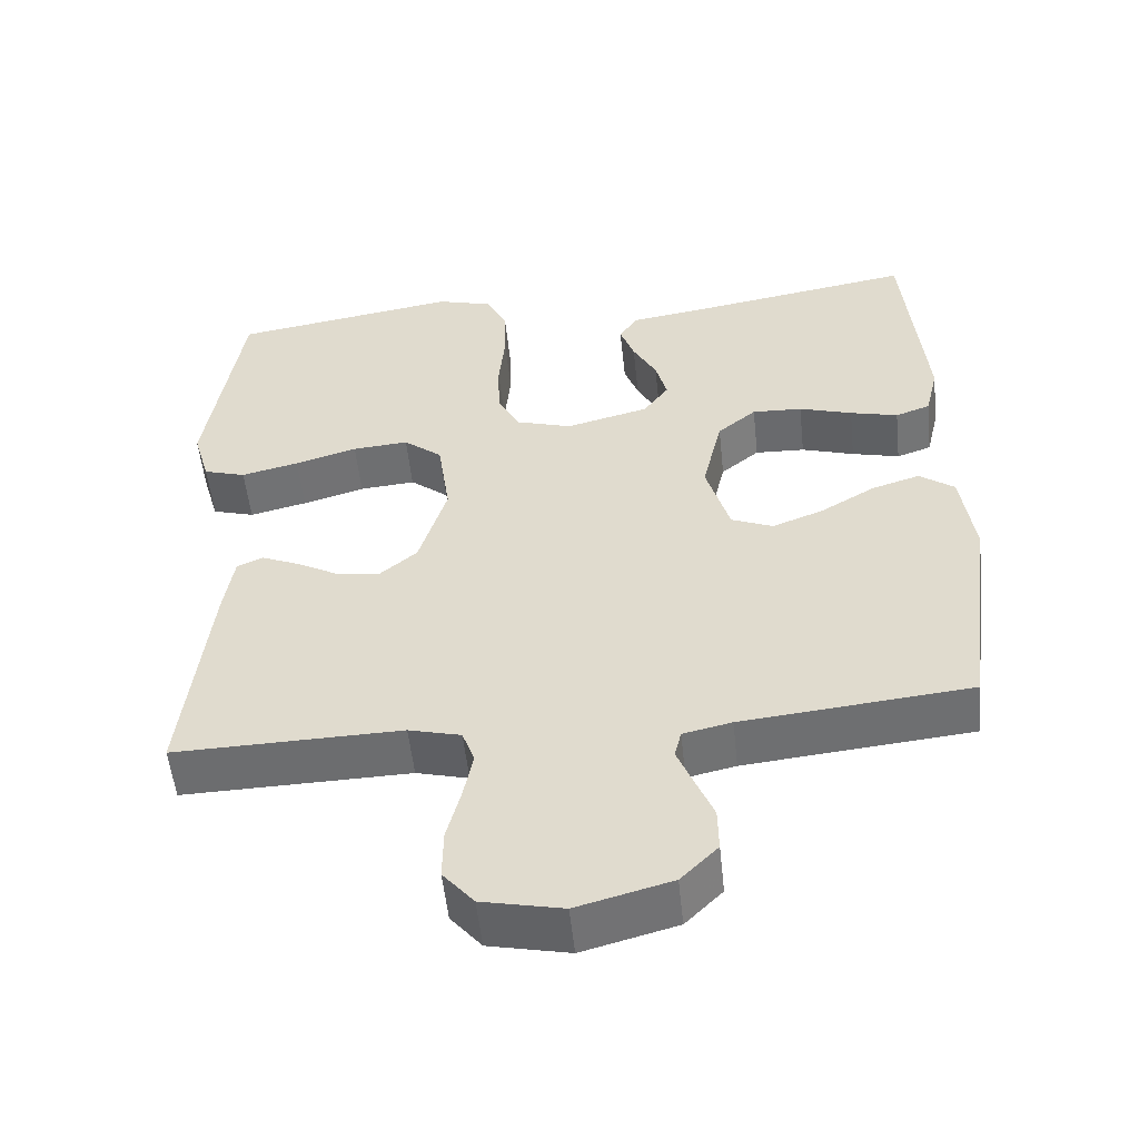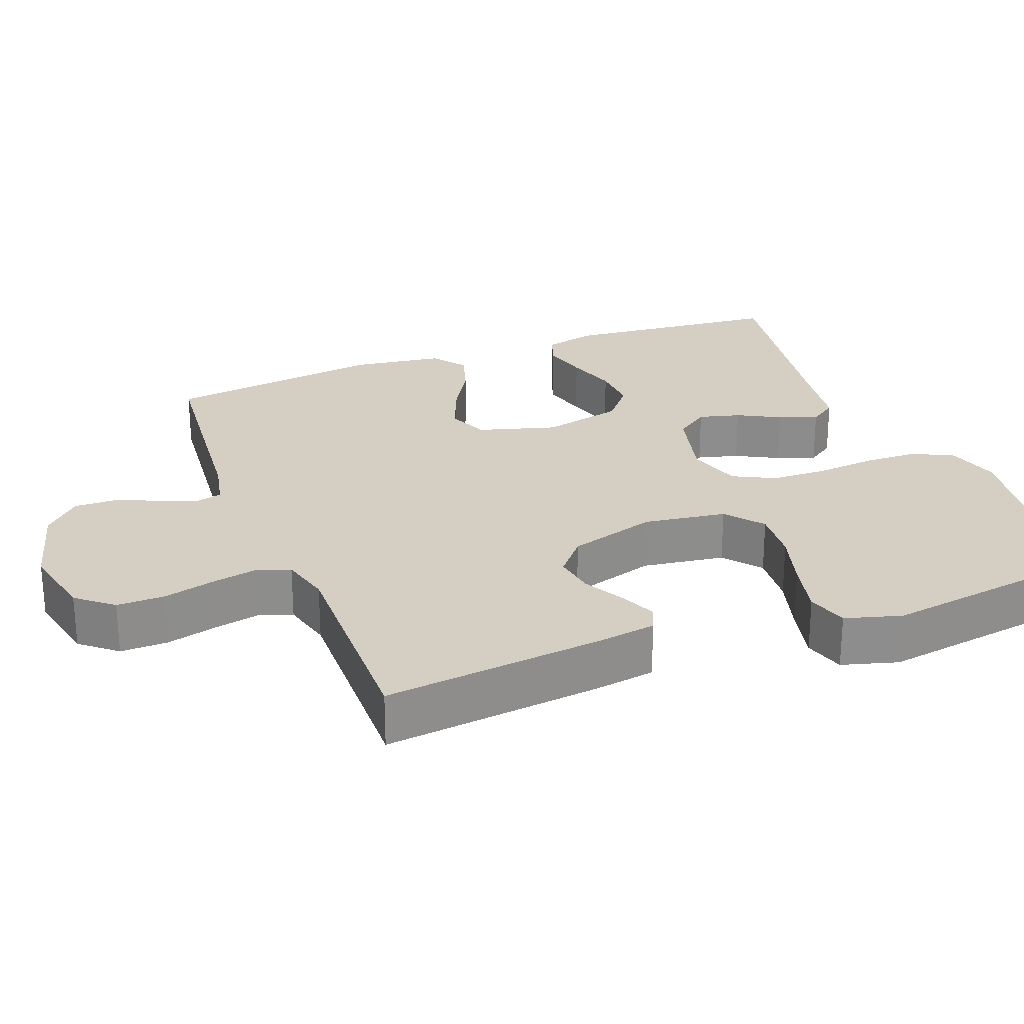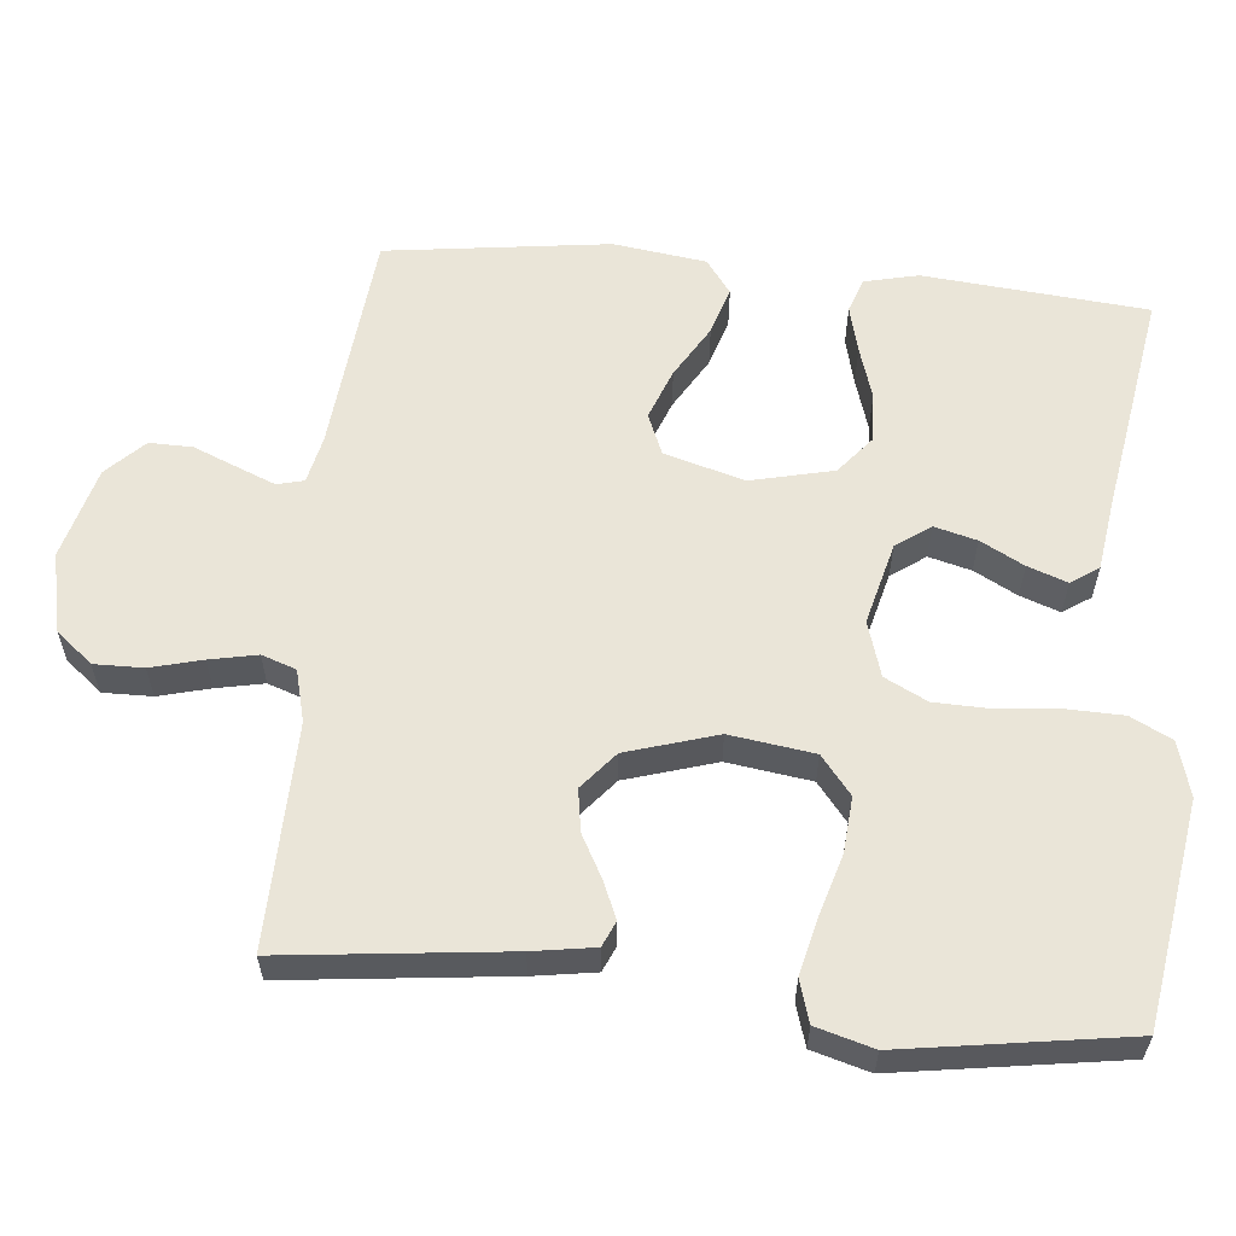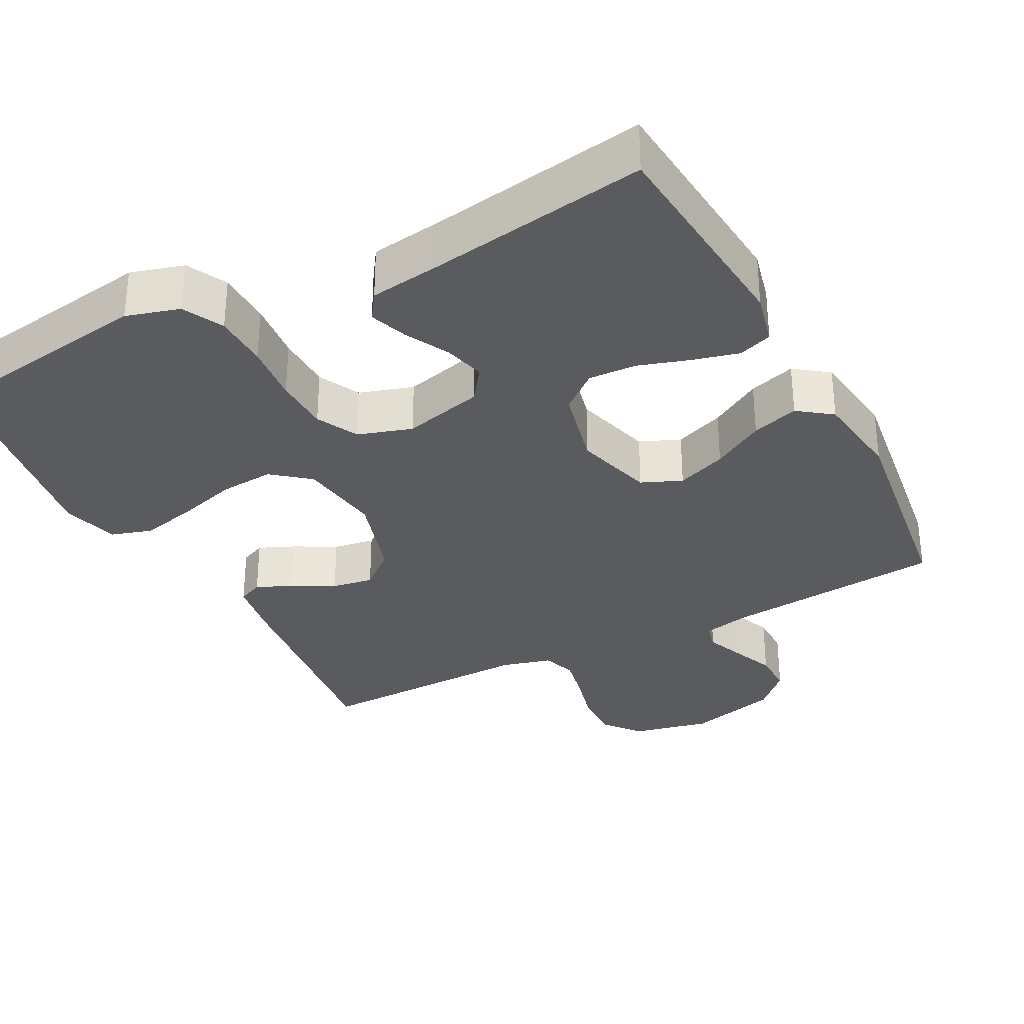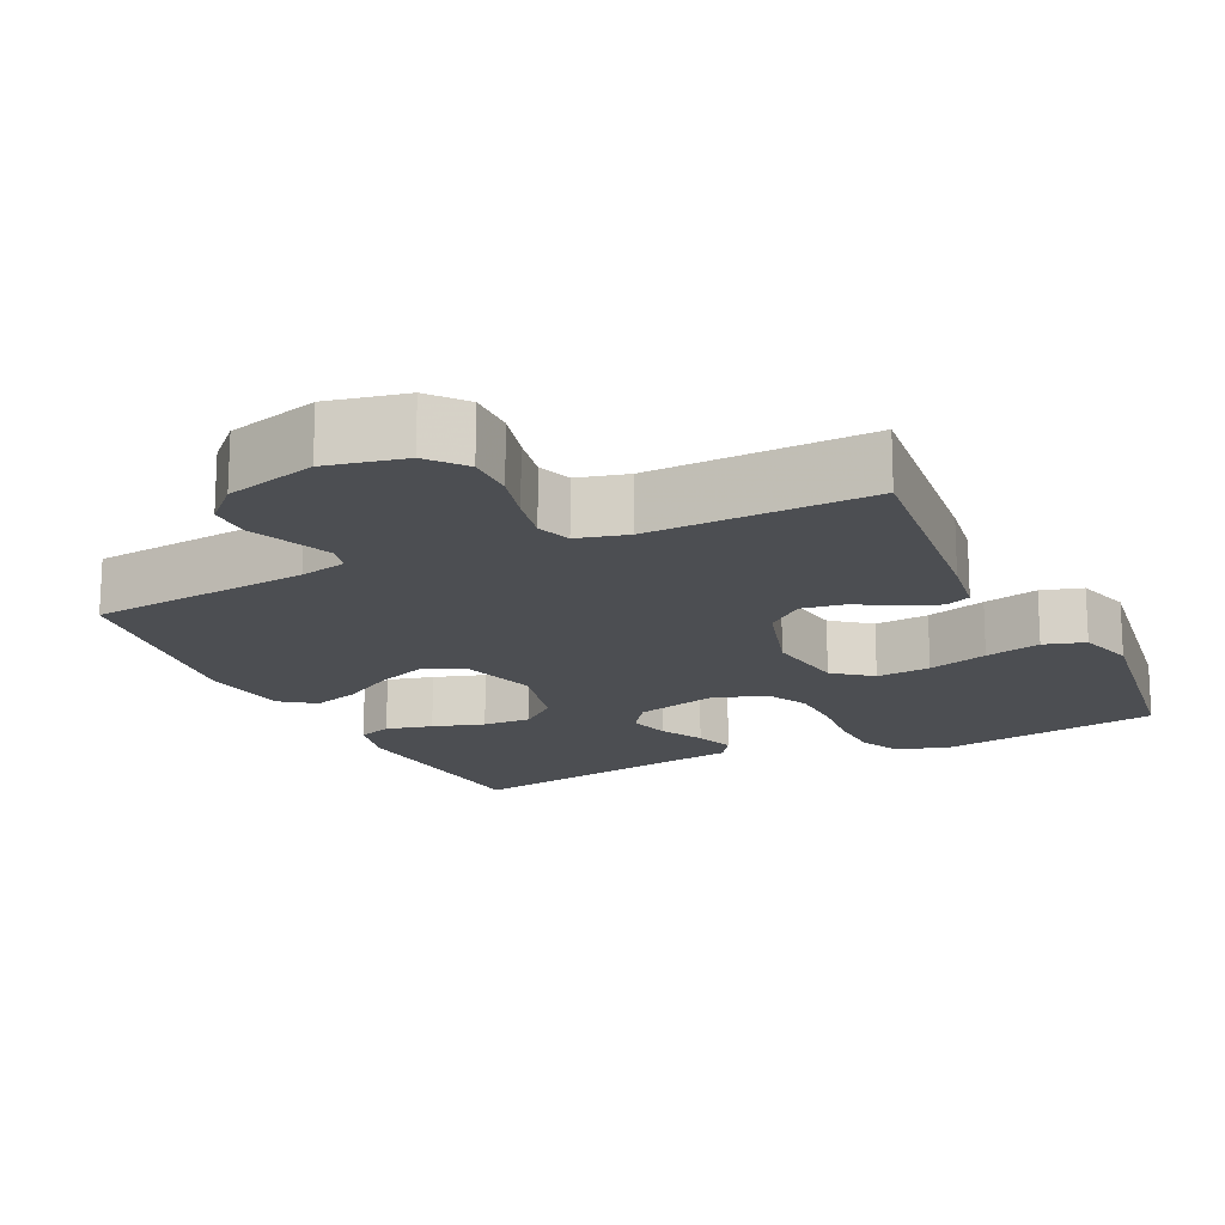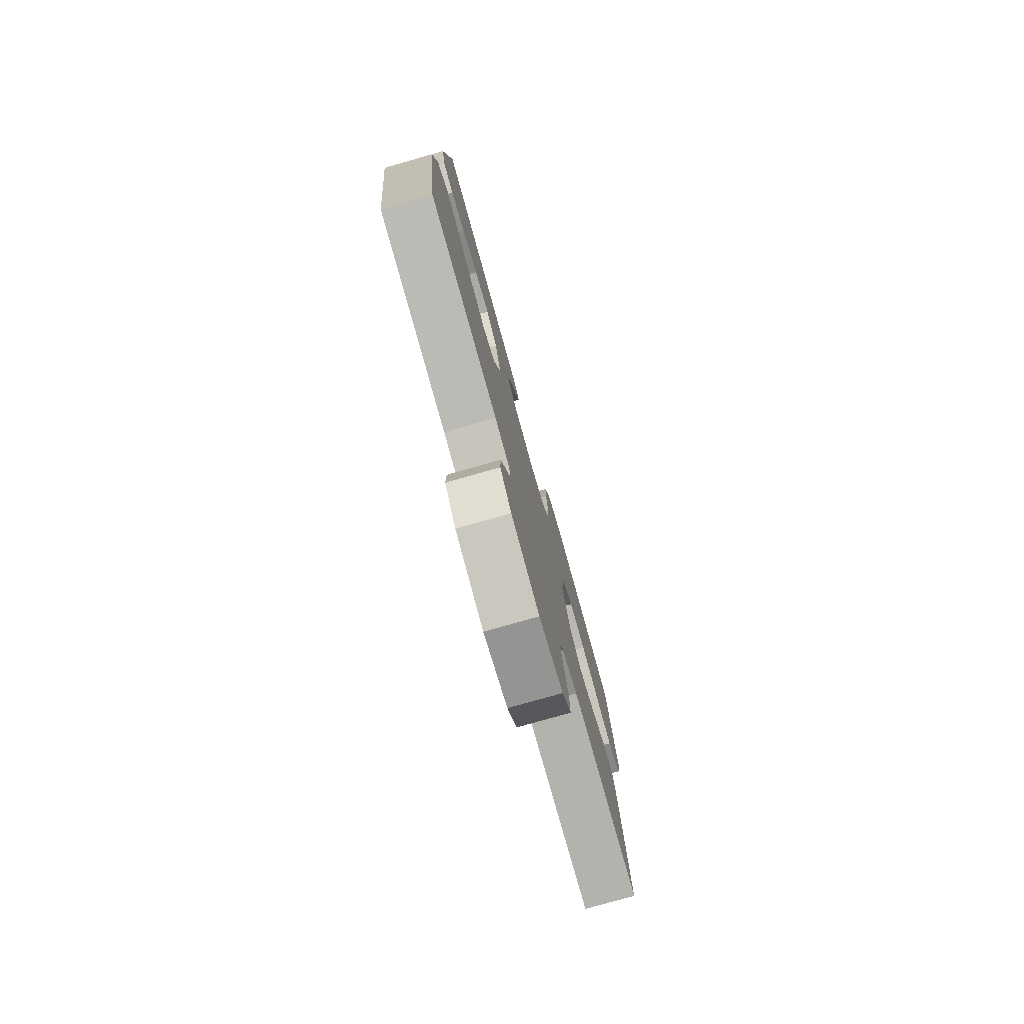
<metadata>
{"format":"obj","ext":"obj","renderer":"f3d","projection":"perspective","resolution":1024,"background":"white","views":[{"elev":-53.7,"azim":6.0,"up":"+Z"},{"elev":25.8,"azim":-111.0,"up":"+Y"},{"elev":59.4,"azim":-84.5,"up":"+Y"},{"elev":-32.4,"azim":27.5,"up":"+Y"},{"elev":-17.0,"azim":-154.2,"up":"+Y"},{"elev":-78.5,"azim":105.8,"up":"+Z"}]}
</metadata>
<code>
v 0.5 0.07 0.5
v 0.527 0.07 0.2
v 0.51 0.07 0.128
v 0.464 0.07 0.112
v 0.401 0.07 0.128
v 0.331 0.07 0.15
v 0.265 0.07 0.153
v 0.214 0.07 0.111
v 0.188 0.07 0
v 0.219 0.07 -0.107
v 0.274 0.07 -0.13
v 0.342 0.07 -0.104
v 0.413 0.07 -0.062
v 0.477 0.07 -0.042
v 0.523 0.07 -0.076
v 0.54 0.07 -0.2
v 0.5 0.07 -0.5
v 0.2 0.07 -0.529
v 0.136 0.07 -0.543
v 0.127 0.07 -0.579
v 0.148 0.07 -0.631
v 0.172 0.07 -0.689
v 0.173 0.07 -0.747
v 0.124 0.07 -0.796
v 0 0.07 -0.829
v -0.106 0.07 -0.806
v -0.147 0.07 -0.757
v -0.146 0.07 -0.691
v -0.128 0.07 -0.622
v -0.115 0.07 -0.558
v -0.131 0.07 -0.512
v -0.2 0.07 -0.494
v -0.5 0.07 -0.5
v -0.466 0.07 -0.2
v -0.453 0.07 -0.117
v -0.419 0.07 -0.102
v -0.37 0.07 -0.123
v -0.313 0.07 -0.154
v -0.256 0.07 -0.163
v -0.206 0.07 -0.121
v -0.169 0.07 0
v -0.185 0.07 0.113
v -0.236 0.07 0.154
v -0.31 0.07 0.148
v -0.392 0.07 0.124
v -0.468 0.07 0.106
v -0.524 0.07 0.123
v -0.546 0.07 0.2
v -0.5 0.07 0.5
v -0.2 0.07 0.547
v -0.127 0.07 0.526
v -0.099 0.07 0.471
v -0.097 0.07 0.396
v -0.105 0.07 0.314
v -0.103 0.07 0.238
v -0.074 0.07 0.181
v 0 0.07 0.158
v 0.11 0.07 0.186
v 0.143 0.07 0.232
v 0.128 0.07 0.289
v 0.097 0.07 0.347
v 0.078 0.07 0.4
v 0.103 0.07 0.437
v 0.2 0.07 0.451
v 0.5 0 0.5
v 0.527 0 0.2
v 0.51 0 0.128
v 0.464 0 0.112
v 0.401 0 0.128
v 0.331 0 0.15
v 0.265 0 0.153
v 0.214 0 0.111
v 0.188 0 0
v 0.219 0 -0.107
v 0.274 0 -0.13
v 0.342 0 -0.104
v 0.413 0 -0.062
v 0.477 0 -0.042
v 0.523 0 -0.076
v 0.54 0 -0.2
v 0.5 0 -0.5
v 0.2 0 -0.529
v 0.136 0 -0.543
v 0.127 0 -0.579
v 0.148 0 -0.631
v 0.172 0 -0.689
v 0.173 0 -0.747
v 0.124 0 -0.796
v 0 0 -0.829
v -0.106 0 -0.806
v -0.147 0 -0.757
v -0.146 0 -0.691
v -0.128 0 -0.622
v -0.115 0 -0.558
v -0.131 0 -0.512
v -0.2 0 -0.494
v -0.5 0 -0.5
v -0.466 0 -0.2
v -0.453 0 -0.117
v -0.419 0 -0.102
v -0.37 0 -0.123
v -0.313 0 -0.154
v -0.256 0 -0.163
v -0.206 0 -0.121
v -0.169 0 0
v -0.185 0 0.113
v -0.236 0 0.154
v -0.31 0 0.148
v -0.392 0 0.124
v -0.468 0 0.106
v -0.524 0 0.123
v -0.546 0 0.2
v -0.5 0 0.5
v -0.2 0 0.547
v -0.127 0 0.526
v -0.099 0 0.471
v -0.097 0 0.396
v -0.105 0 0.314
v -0.103 0 0.238
v -0.074 0 0.181
v 0 0 0.158
v 0.11 0 0.186
v 0.143 0 0.232
v 0.128 0 0.289
v 0.097 0 0.347
v 0.078 0 0.4
v 0.103 0 0.437
v 0.2 0 0.451
f 62 63 64
f 61 62 64
f 60 61 64
f 4 5 6
f 3 4 6
f 2 3 6
f 1 2 6
f 64 1 6
f 60 64 6
f 59 60 6
f 58 59 6 7
f 57 58 7 8
f 52 53 54
f 51 52 54
f 50 51 54
f 49 50 54
f 48 49 54
f 47 48 54
f 46 47 54
f 45 46 54
f 44 45 54
f 43 44 54 55
f 42 43 55 56
f 36 37 38
f 35 36 38
f 34 35 38
f 33 34 38
f 32 33 38
f 31 32 38 39
f 27 28 29
f 26 27 29
f 25 26 29
f 24 25 29
f 23 24 29
f 22 23 29
f 21 22 29
f 20 21 29 30
f 19 20 30 31
f 16 17 18
f 15 16 18
f 14 15 18
f 13 14 18
f 12 13 18
f 18 19 31
f 12 18 31
f 11 12 31
f 57 8 9
f 57 9 10
f 56 57 10
f 42 56 10
f 41 42 10
f 10 11 31
f 41 10 31
f 40 41 31
f 31 39 40
f 128 127 126
f 128 126 125
f 128 125 124
f 70 69 68
f 70 68 67
f 70 67 66
f 70 66 65
f 70 65 128
f 70 128 124
f 70 124 123
f 71 70 123 122
f 72 71 122 121
f 118 117 116
f 118 116 115
f 118 115 114
f 118 114 113
f 118 113 112
f 118 112 111
f 118 111 110
f 118 110 109
f 118 109 108
f 119 118 108 107
f 120 119 107 106
f 102 101 100
f 102 100 99
f 102 99 98
f 102 98 97
f 102 97 96
f 103 102 96 95
f 93 92 91
f 93 91 90
f 93 90 89
f 93 89 88
f 93 88 87
f 93 87 86
f 93 86 85
f 94 93 85 84
f 95 94 84 83
f 82 81 80
f 82 80 79
f 82 79 78
f 82 78 77
f 82 77 76
f 95 83 82
f 95 82 76
f 95 76 75
f 73 72 121
f 74 73 121
f 74 121 120
f 74 120 106
f 74 106 105
f 95 75 74
f 95 74 105
f 95 105 104
f 104 103 95
f 1 65 66 2
f 2 66 67 3
f 3 67 68 4
f 4 68 69 5
f 5 69 70 6
f 6 70 71 7
f 7 71 72 8
f 8 72 73 9
f 9 73 74 10
f 10 74 75 11
f 11 75 76 12
f 12 76 77 13
f 13 77 78 14
f 14 78 79 15
f 15 79 80 16
f 16 80 81 17
f 17 81 82 18
f 18 82 83 19
f 19 83 84 20
f 20 84 85 21
f 21 85 86 22
f 22 86 87 23
f 23 87 88 24
f 24 88 89 25
f 25 89 90 26
f 26 90 91 27
f 27 91 92 28
f 28 92 93 29
f 29 93 94 30
f 30 94 95 31
f 31 95 96 32
f 32 96 97 33
f 33 97 98 34
f 34 98 99 35
f 35 99 100 36
f 36 100 101 37
f 37 101 102 38
f 38 102 103 39
f 39 103 104 40
f 40 104 105 41
f 41 105 106 42
f 42 106 107 43
f 43 107 108 44
f 44 108 109 45
f 45 109 110 46
f 46 110 111 47
f 47 111 112 48
f 48 112 113 49
f 49 113 114 50
f 50 114 115 51
f 51 115 116 52
f 52 116 117 53
f 53 117 118 54
f 54 118 119 55
f 55 119 120 56
f 56 120 121 57
f 57 121 122 58
f 58 122 123 59
f 59 123 124 60
f 60 124 125 61
f 61 125 126 62
f 62 126 127 63
f 63 127 128 64
f 64 128 65 1

</code>
